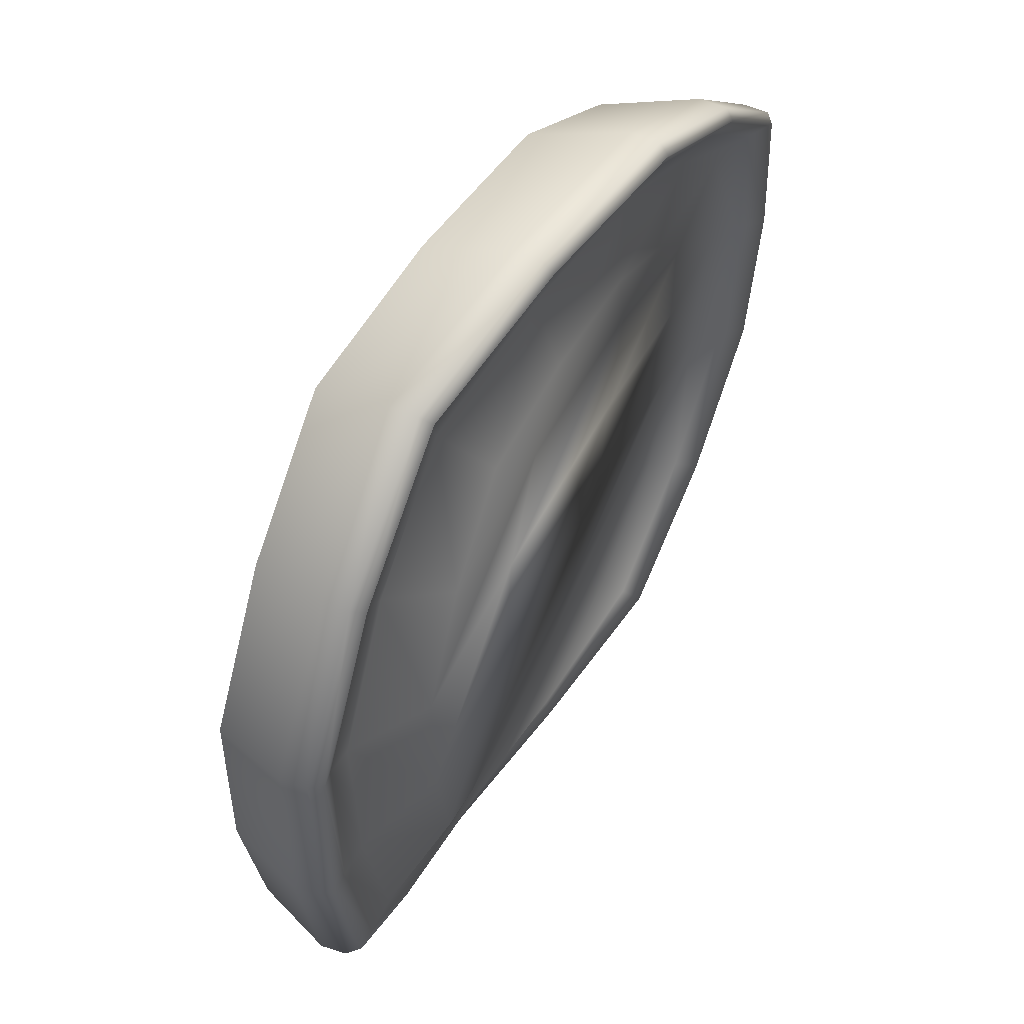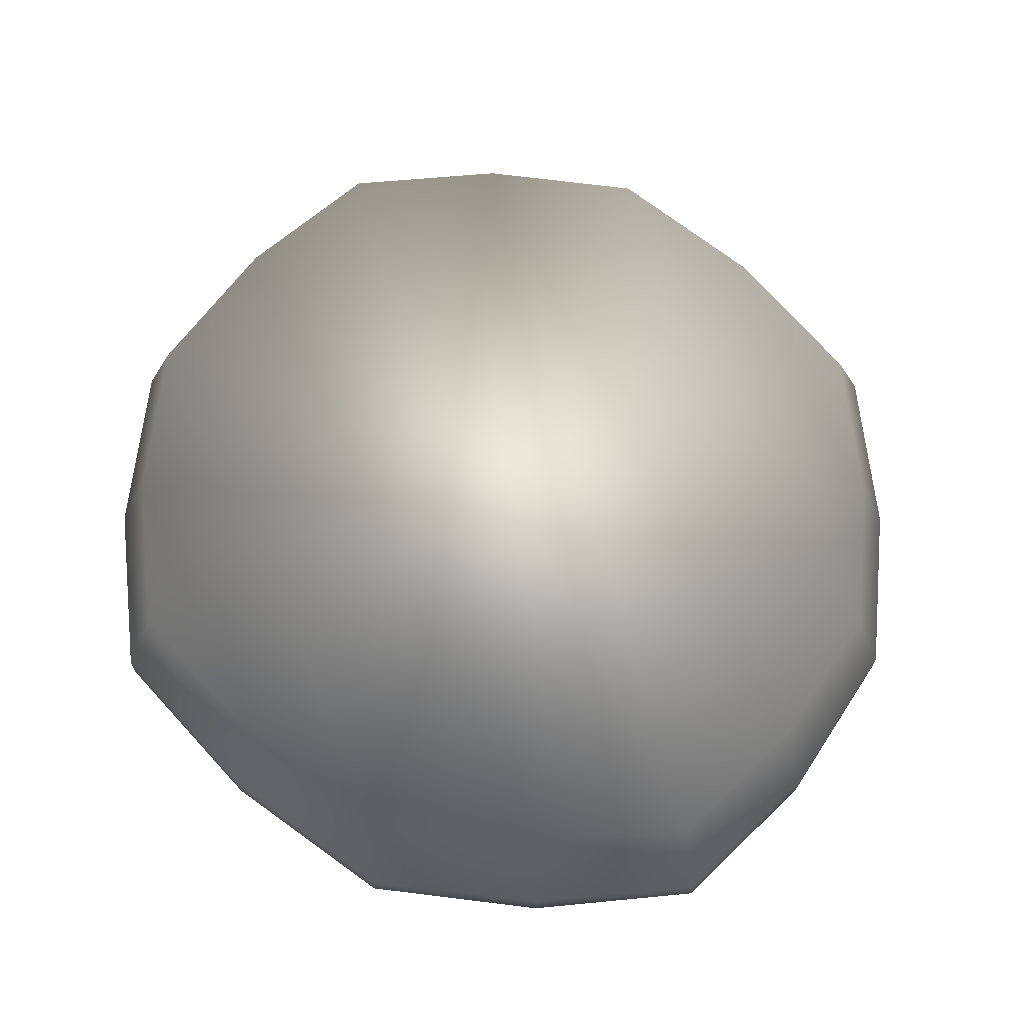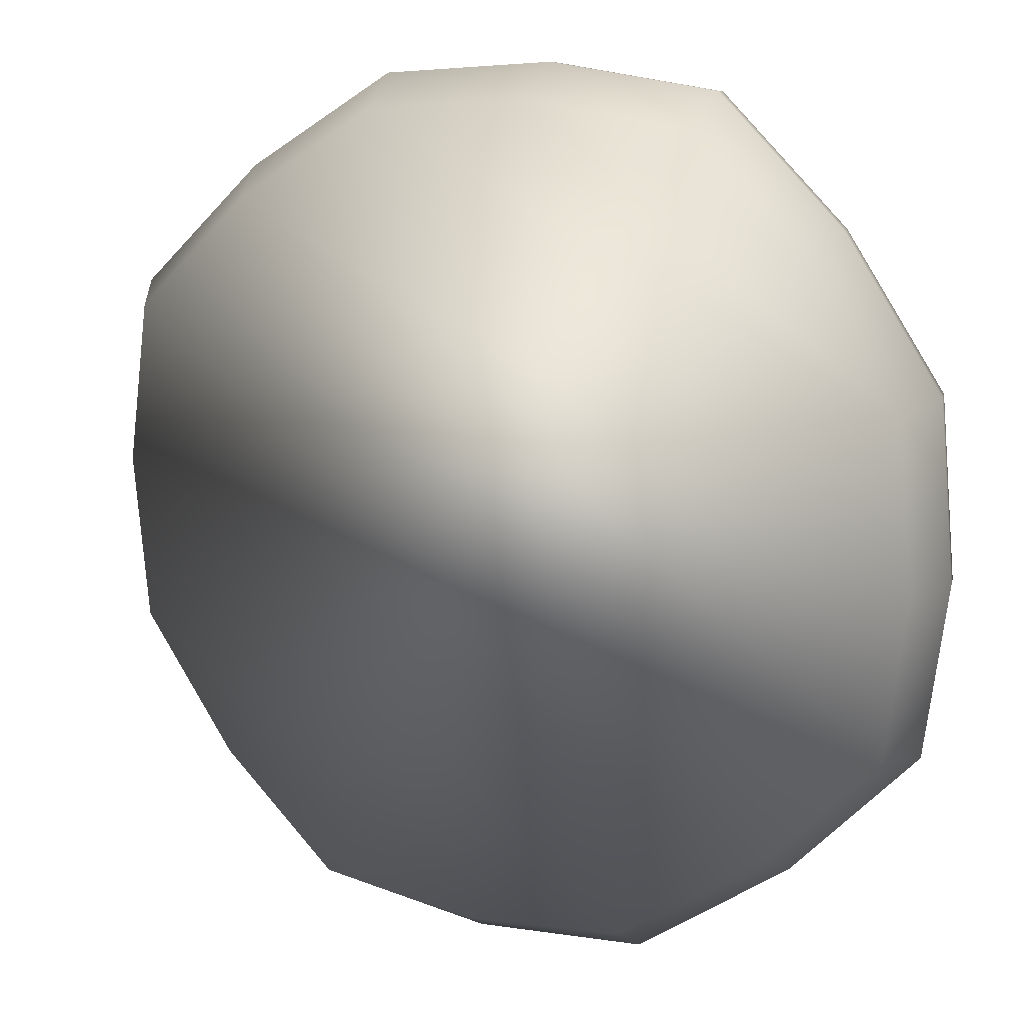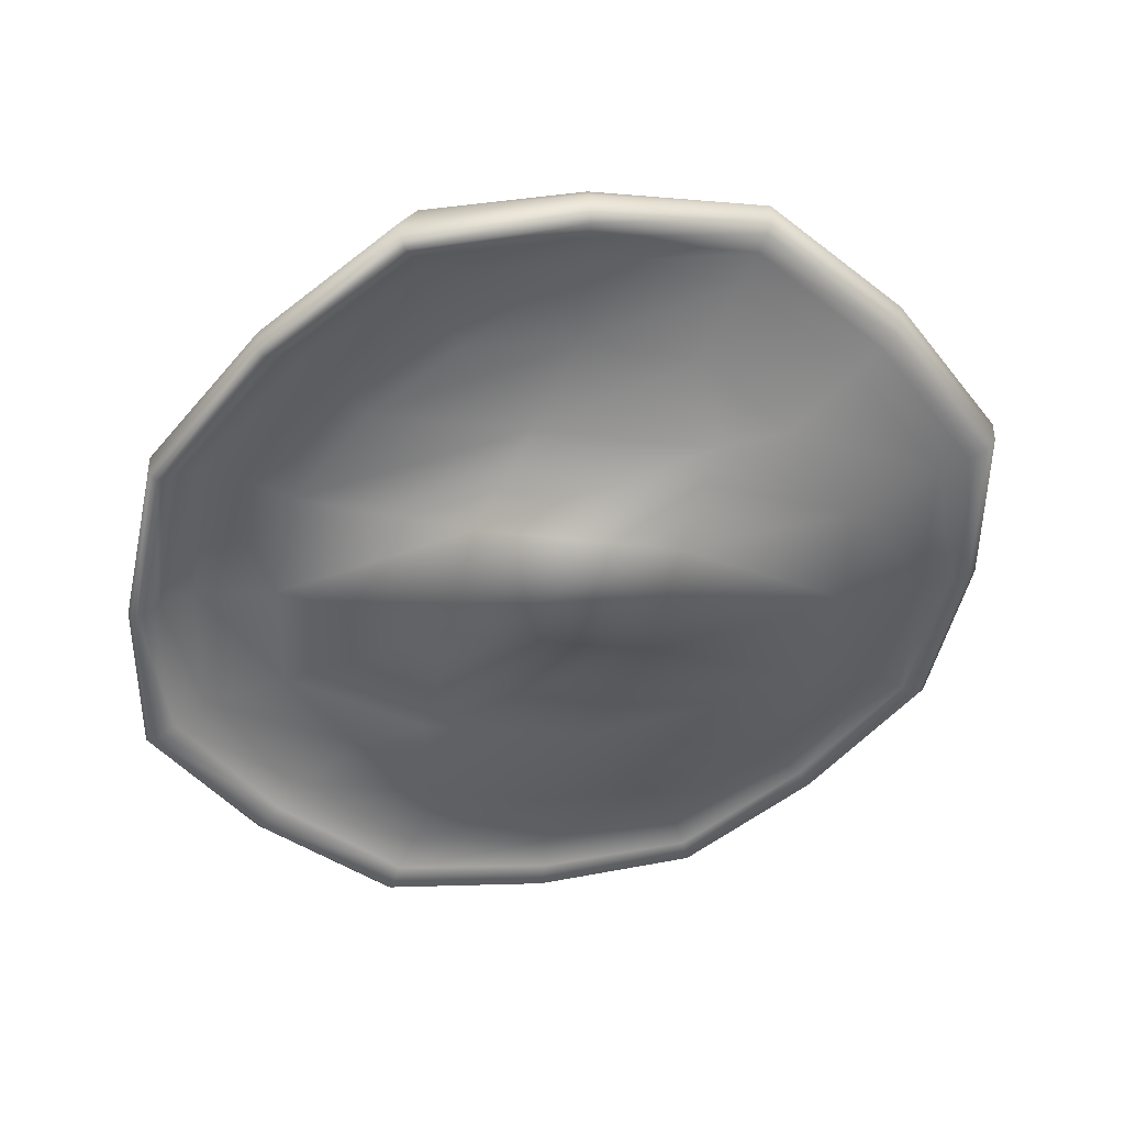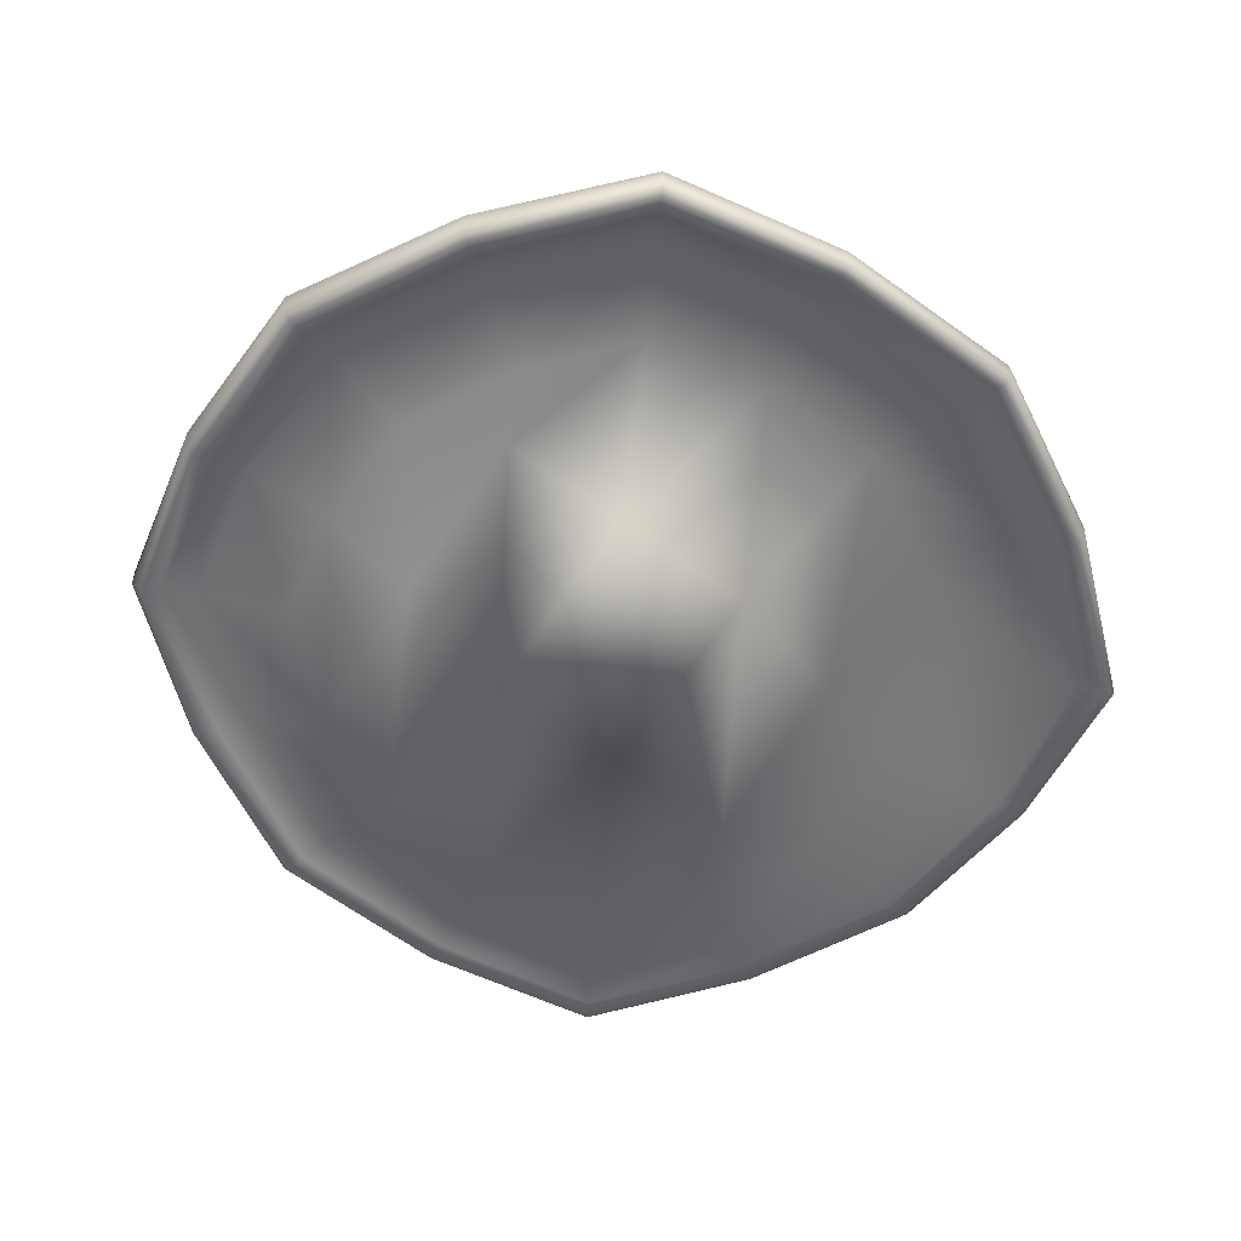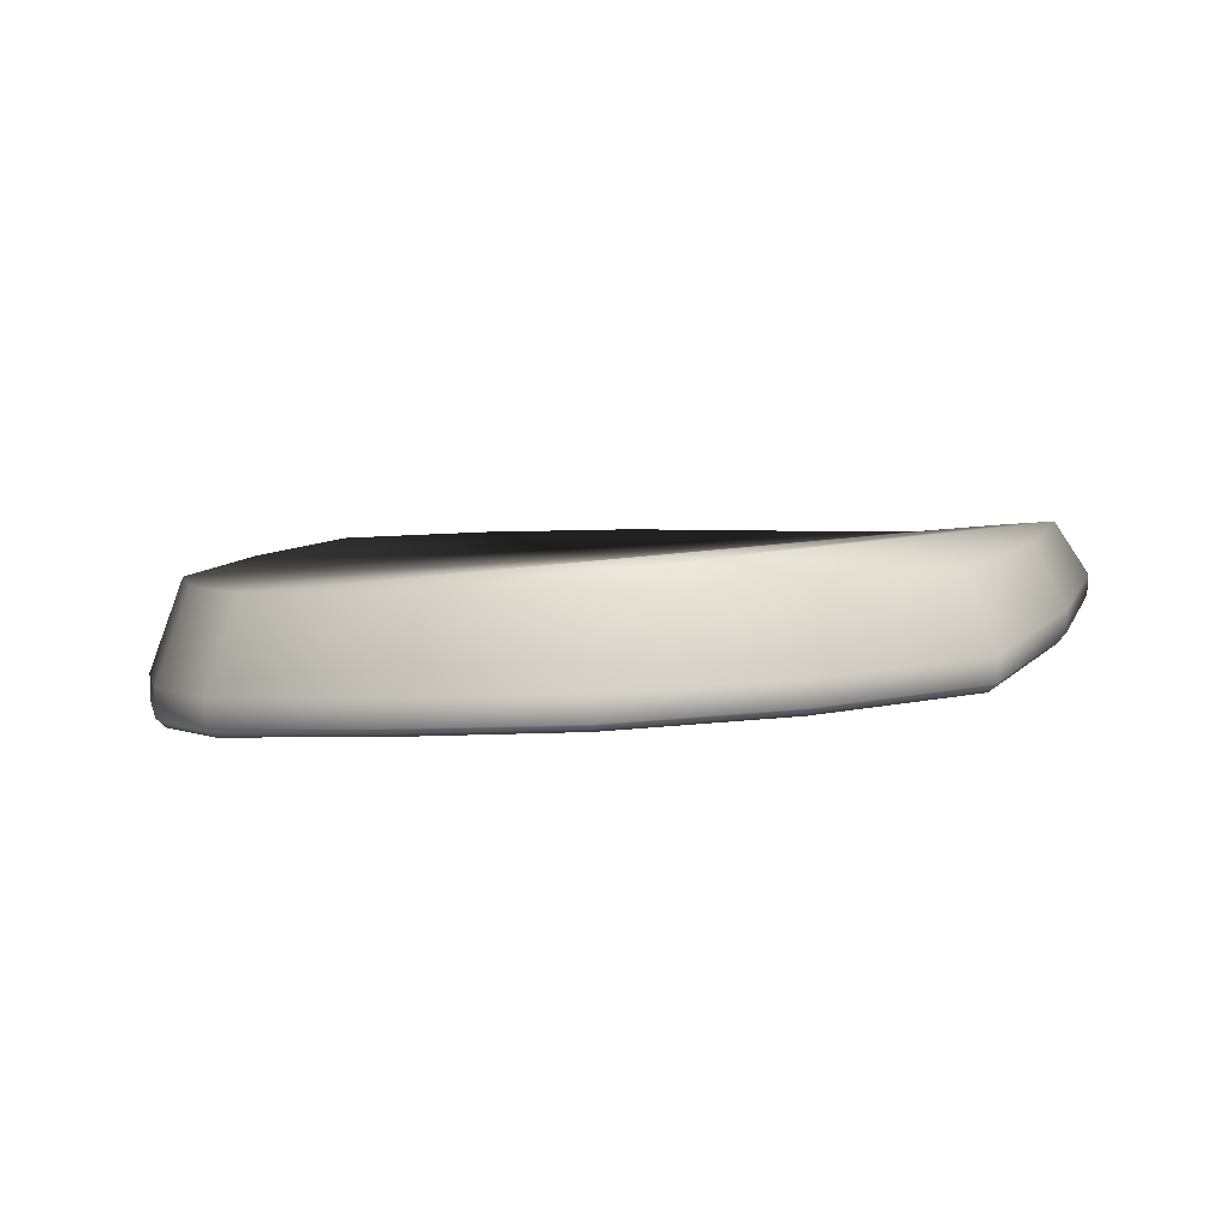
<metadata>
{"format":"obj","ext":"obj","renderer":"f3d","projection":"perspective","resolution":1024,"background":"white","views":[{"elev":55.7,"azim":-68.0,"up":"+Z"},{"elev":61.5,"azim":38.0,"up":"+Y"},{"elev":12.4,"azim":-164.9,"up":"+Z"},{"elev":-51.3,"azim":172.3,"up":"+Y"},{"elev":-63.7,"azim":58.9,"up":"+Y"},{"elev":-2.8,"azim":110.8,"up":"+Y"}]}
</metadata>
<code>
o Mushroom.008_Cube.017
v -1.029 1.224 -0.496
v 0.4523 1.023 -0.9882
v 0.9543 0.9427 0.5065
v -0.5285 1.202 1.003
v 0.3016 1.013 1.028
v -0.3786 1.235 -1.016
v -1.05 1.252 0.3445
v 0.9717 0.9439 -0.3309
v -0.8958 1.107 -0.4219
v -1.006 1.131 -0.4807
v 0.3823 1.043 -0.8484
v 0.4376 0.9518 -0.9623
v 0.8104 0.9621 0.4368
v 0.9303 0.8627 0.4947
v -0.4667 1.133 0.8641
v -0.5187 1.113 0.9771
v 0.2926 0.9226 1.002
v 0.247 0.9907 0.8852
v -0.3728 1.157 -0.9878
v -0.335 1.129 -0.87
v -1.026 1.159 0.3364
v -0.915 1.161 0.2992
v 0.9452 0.8731 -0.3219
v 0.8305 0.9836 -0.2838
v 0.7439 0.9743 -0.6908
v -0.8214 1.237 0.7055
v -0.7352 1.237 -0.7888
v 0.6594 0.9699 0.7998
v -1.084 1.238 -0.0817
v -0.1191 1.108 1.061
v 1.008 0.9385 0.09358
v 0.04246 1.133 -1.047
v -0.9791 1.424 0.3207
v -0.9596 1.393 -0.4599
v -0.3553 1.357 -0.9437
v 0.4175 1.198 -0.9183
v 0.9007 1.14 -0.3072
v 0.883 1.155 0.4716
v 0.2777 1.235 0.9563
v -0.4945 1.381 0.9328
v 0.9026 0.9265 -0.3078
v 0.6343 1.01 -0.5932
v 0.417 0.9948 -0.92
v 0.7223 0.9039 -0.6726
v -0.9857 1.167 0.3229
v -0.7184 1.156 0.6088
v -0.5002 1.128 0.9353
v -0.8036 1.145 0.6873
v -0.3591 1.144 -0.9438
v -0.6424 1.119 -0.674
v -0.9656 1.123 -0.4585
v -0.7197 1.151 -0.7659
v 0.2746 0.9558 0.9587
v 0.5555 0.9695 0.689
v 0.8849 0.91 0.4732
v 0.6422 0.8844 0.7799
v -0.9439 1.133 -0.06632
v -1.059 1.145 -0.0778
v -0.1148 1.062 0.9133
v -0.1186 1.018 1.033
v 0.8591 0.97 0.08145
v 0.9812 0.8635 0.09203
v 0.02849 1.089 -0.8979
v 0.03777 1.059 -1.019
v -1.048 1.19 0.3436
v -1.027 1.164 -0.4933
v -0.7185 1.057 0.2336
v -0.7037 1.032 -0.3258
v -0.3788 1.187 -1.012
v -0.2683 1.087 -0.674
v 0.4496 0.9684 -0.9848
v 0.289 1.055 -0.6574
v 0.968 0.8871 -0.3296
v 0.6369 0.993 -0.2192
v 0.9522 0.8805 0.5054
v 0.6212 0.9738 0.3403
v 0.3007 0.9457 1.025
v 0.1842 0.9786 0.6885
v -0.5281 1.141 0.9998
v -0.3707 1.045 0.6719
v -0.6865 1.38 -0.7321
v -0.8197 1.175 0.703
v -0.7665 1.41 0.656
v 0.6094 1.19 0.744
v 0.6887 1.162 -0.6418
v -0.1193 1.044 1.057
v -1.011 1.411 -0.07506
v 0.9332 1.143 0.08756
v 1.005 0.8792 0.09365
v -0.1136 1.31 0.9862
v 0.6578 0.9048 0.7974
v 0.03627 1.279 -0.9725
v 0.04095 1.082 -1.043
v 0.7404 0.9186 -0.6883
v 0.4844 1.023 -0.4592
v -0.5659 1.055 0.4736
v -0.5069 1.06 -0.5215
v 0.4234 0.9728 0.536
v -0.7408 1.042 -0.04993
v -0.09706 1.012 0.71
v 0.6588 0.981 0.06437
v 0.01408 1.076 -0.6955
v -0.7339 1.183 -0.785
v 0.6896 0.9549 -0.6431
v -0.7728 1.157 0.6583
v -0.6915 1.138 -0.7314
v 0.6089 0.9251 0.7461
v -1.017 1.144 -0.07323
v -0.1181 1.042 0.9887
v 0.9354 0.9147 0.08808
v 0.0341 1.073 -0.9736
v -1.081 1.176 -0.0807
v 0.09134 1.04 -0.4638
v 0.1991 1.014 -0.1665
v 0.2281 1.004 0.1618
v 0.2611 0.99 0.4677
v -0.3451 1.056 -0.4539
v -0.3114 1.047 -0.1477
v -0.2821 1.046 0.1808
v -0.1745 1.031 0.4779
f 1 34 81 27
f 27 81 35 6
f 4 26 82 79
f 26 7 65 82
f 82 65 21 48
f 79 82 48 16
f 4 40 83 26
f 26 83 33 7
f 3 38 84 28
f 28 84 39 5
f 2 36 85 25
f 25 85 37 8
f 5 30 86 77
f 30 4 79 86
f 86 79 16 60
f 77 86 60 17
f 7 33 87 29
f 29 87 34 1
f 8 37 88 31
f 31 88 38 3
f 8 31 89 73
f 31 3 75 89
f 89 75 14 62
f 73 89 62 23
f 5 39 90 30
f 30 90 40 4
f 3 28 91 75
f 28 5 77 91
f 91 77 17 56
f 75 91 56 14
f 6 35 92 32
f 32 92 36 2
f 6 32 93 69
f 32 2 71 93
f 93 71 12 64
f 69 93 64 19
f 2 25 94 71
f 25 8 73 94
f 94 73 23 44
f 71 94 44 12
f 11 42 95 72
f 42 24 74 95
f 15 46 96 80
f 46 22 67 96
f 9 50 97 68
f 50 20 70 97
f 13 54 98 76
f 54 18 78 98
f 22 57 99 67
f 57 9 68 99
f 18 59 100 78
f 59 15 80 100
f 24 61 101 74
f 61 13 76 101
f 20 63 102 70
f 63 11 72 102
f 1 27 103 66
f 27 6 69 103
f 103 69 19 52
f 66 103 52 10
f 24 42 104 41
f 42 11 43 104
f 104 43 12 44
f 41 104 44 23
f 22 46 105 45
f 46 15 47 105
f 105 47 16 48
f 45 105 48 21
f 20 50 106 49
f 50 9 51 106
f 106 51 10 52
f 49 106 52 19
f 18 54 107 53
f 54 13 55 107
f 107 55 14 56
f 53 107 56 17
f 9 57 108 51
f 57 22 45 108
f 108 45 21 58
f 51 108 58 10
f 15 59 109 47
f 59 18 53 109
f 109 53 17 60
f 47 109 60 16
f 13 61 110 55
f 61 24 41 110
f 110 41 23 62
f 55 110 62 14
f 11 63 111 43
f 63 20 49 111
f 111 49 19 64
f 43 111 64 12
f 7 29 112 65
f 29 1 66 112
f 112 66 10 58
f 65 112 58 21
f 92 37 85 36
f 35 88 37 92
f 81 38 88 35
f 34 84 38 81
f 87 39 84 34
f 33 90 39 87
f 83 40 90 33
f 95 113 102 72
f 113 117 70 102
f 117 68 97 70
f 74 114 113 95
f 114 118 117 113
f 118 99 68 117
f 101 115 114 74
f 115 119 118 114
f 119 67 99 118
f 76 116 115 101
f 116 120 119 115
f 120 96 67 119
f 98 78 116 76
f 78 100 120 116
f 100 80 96 120

</code>
